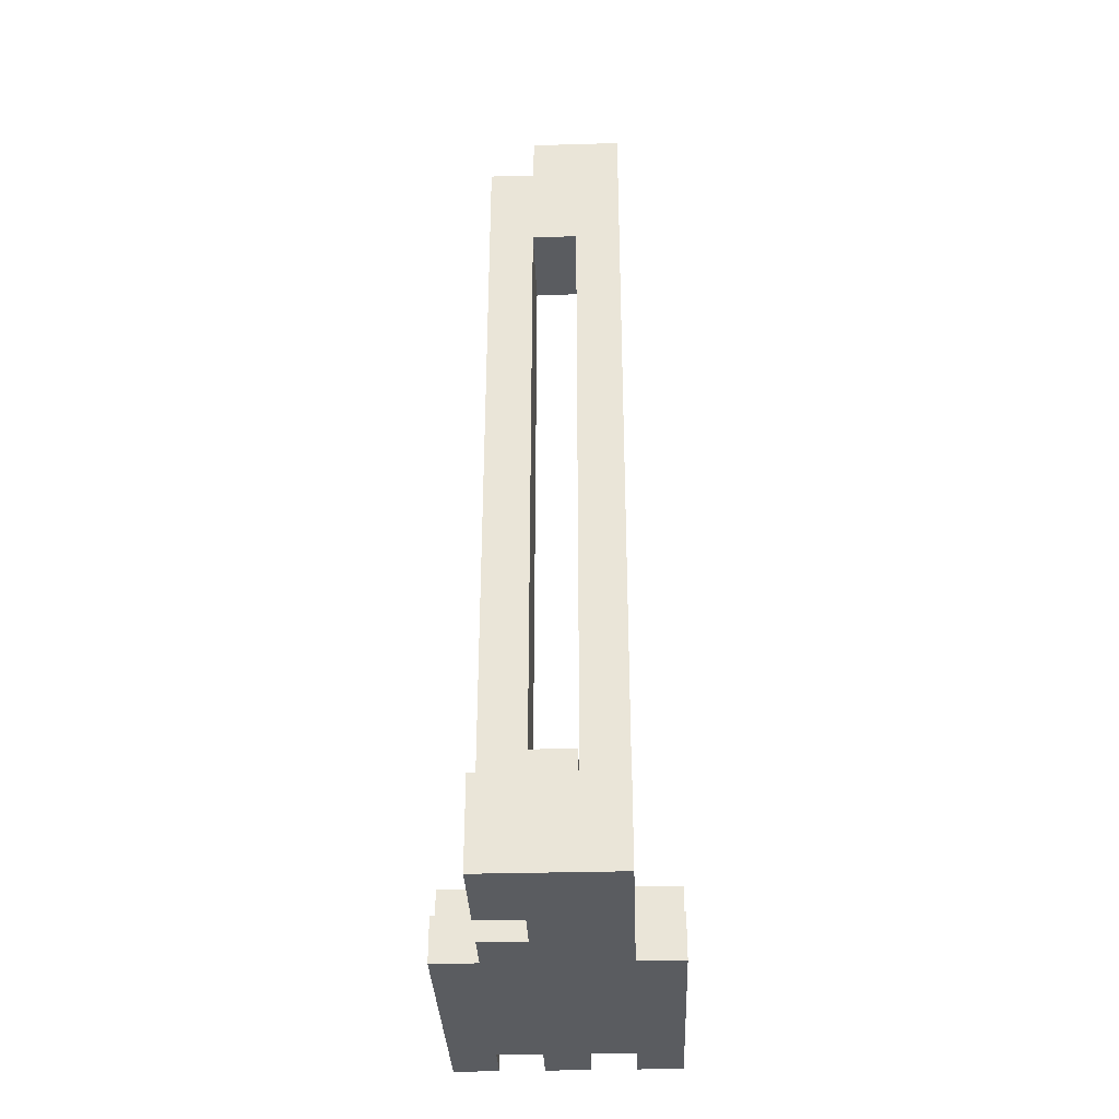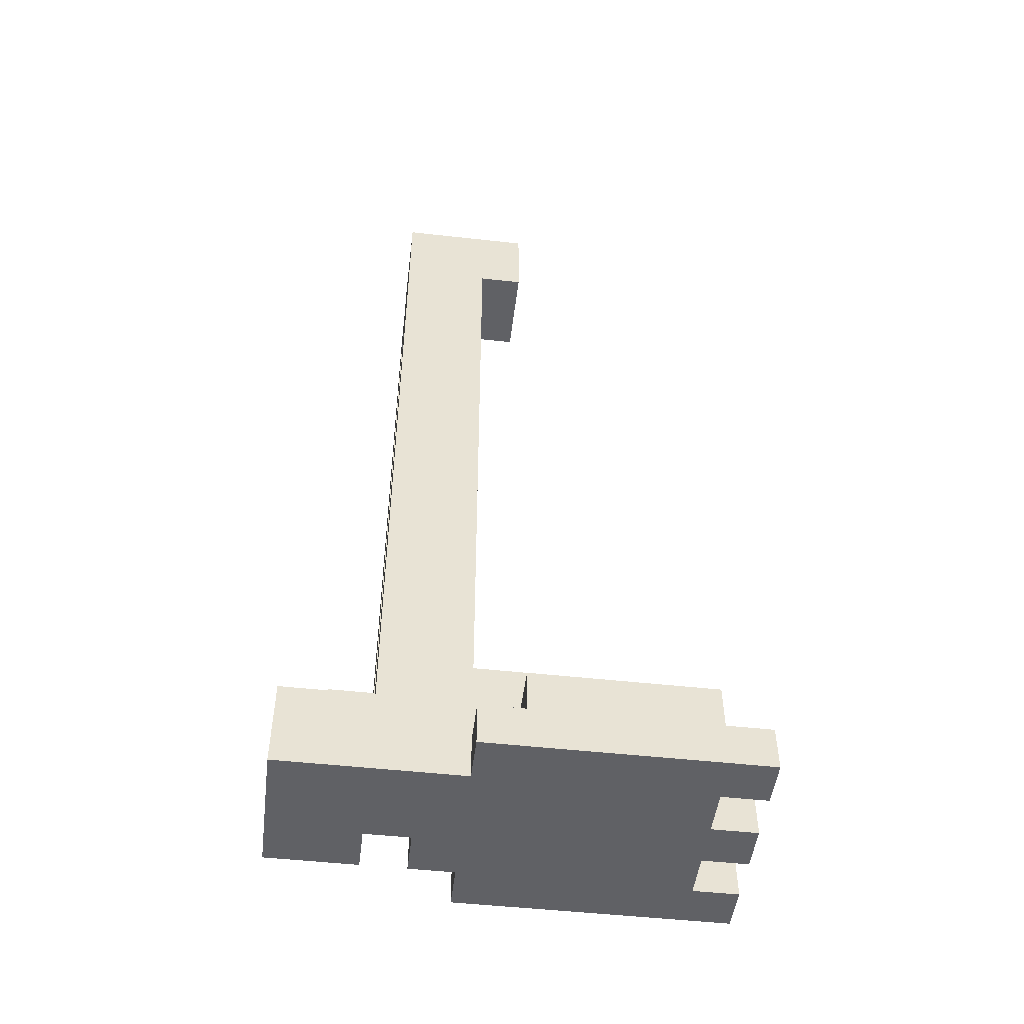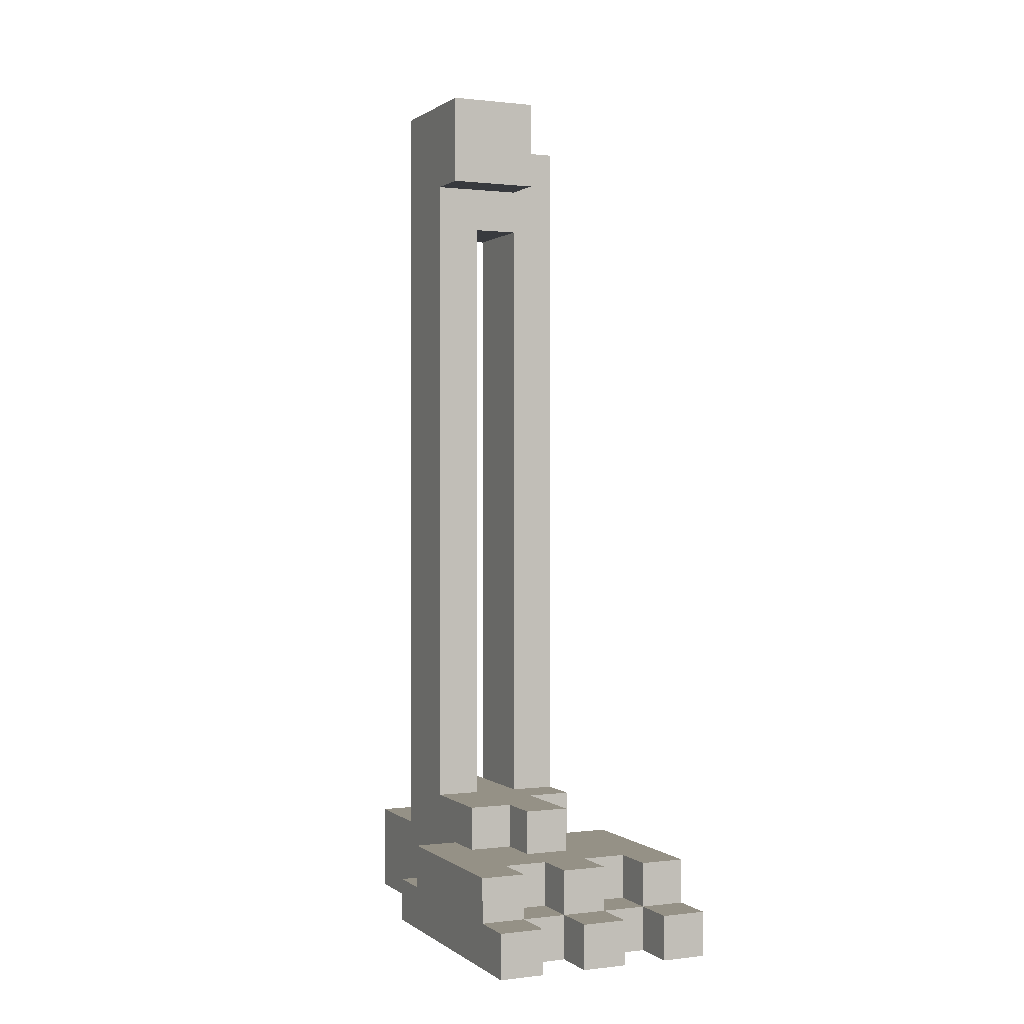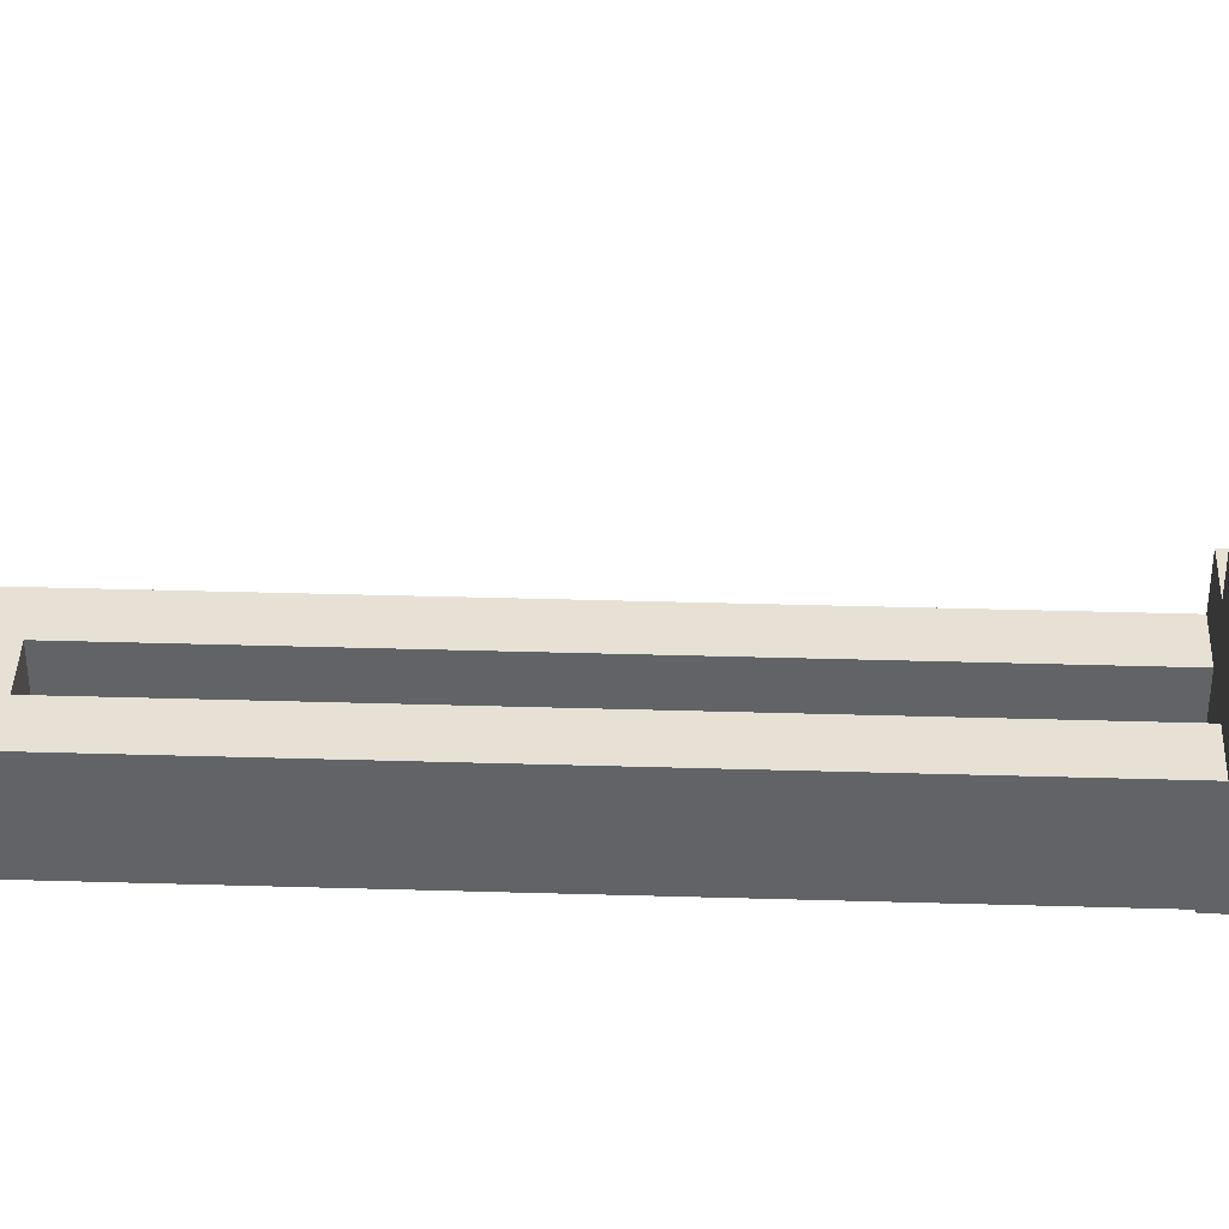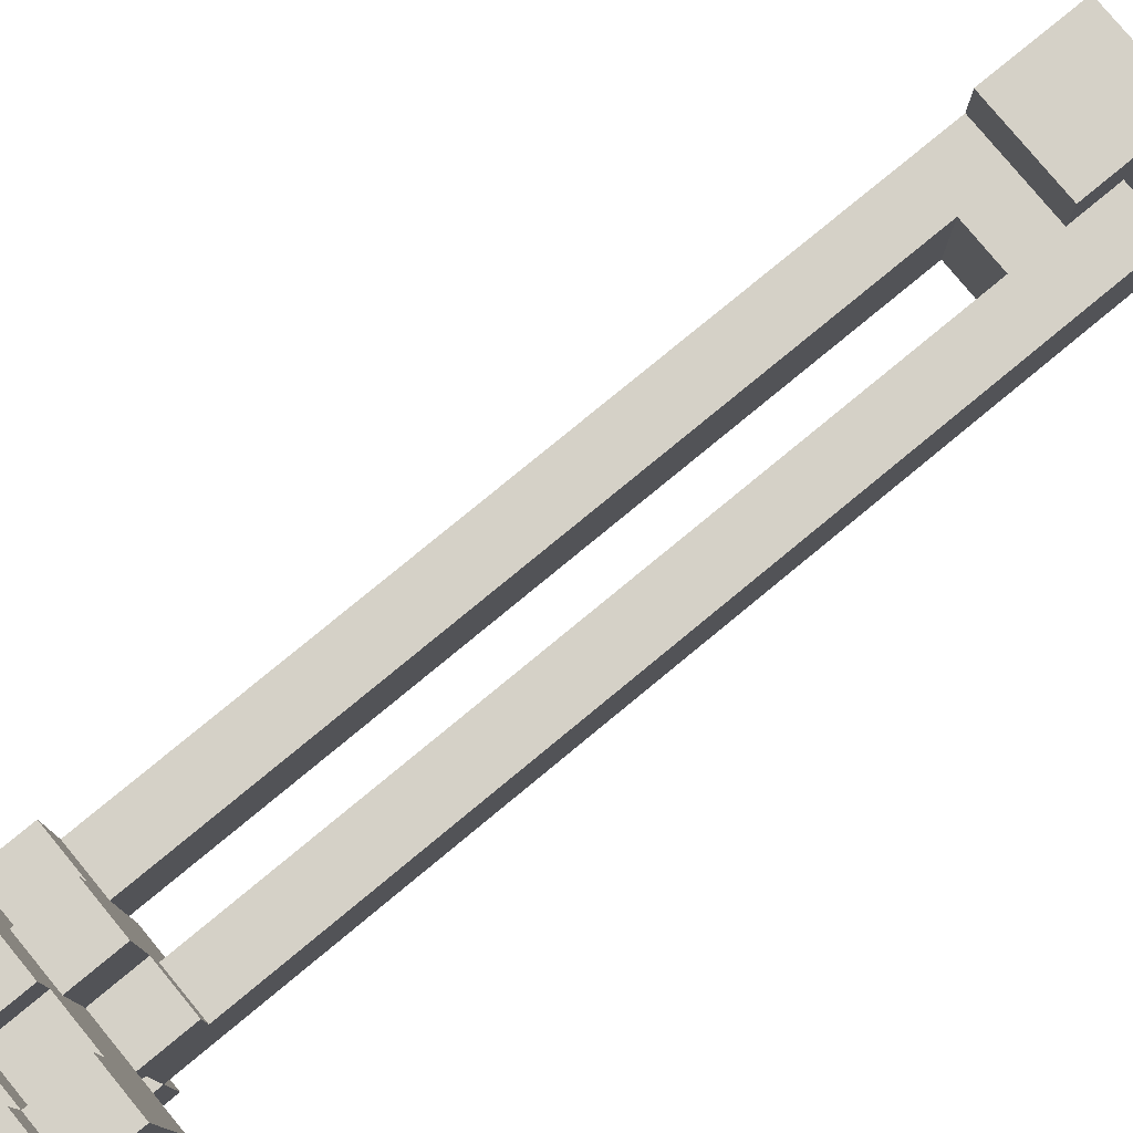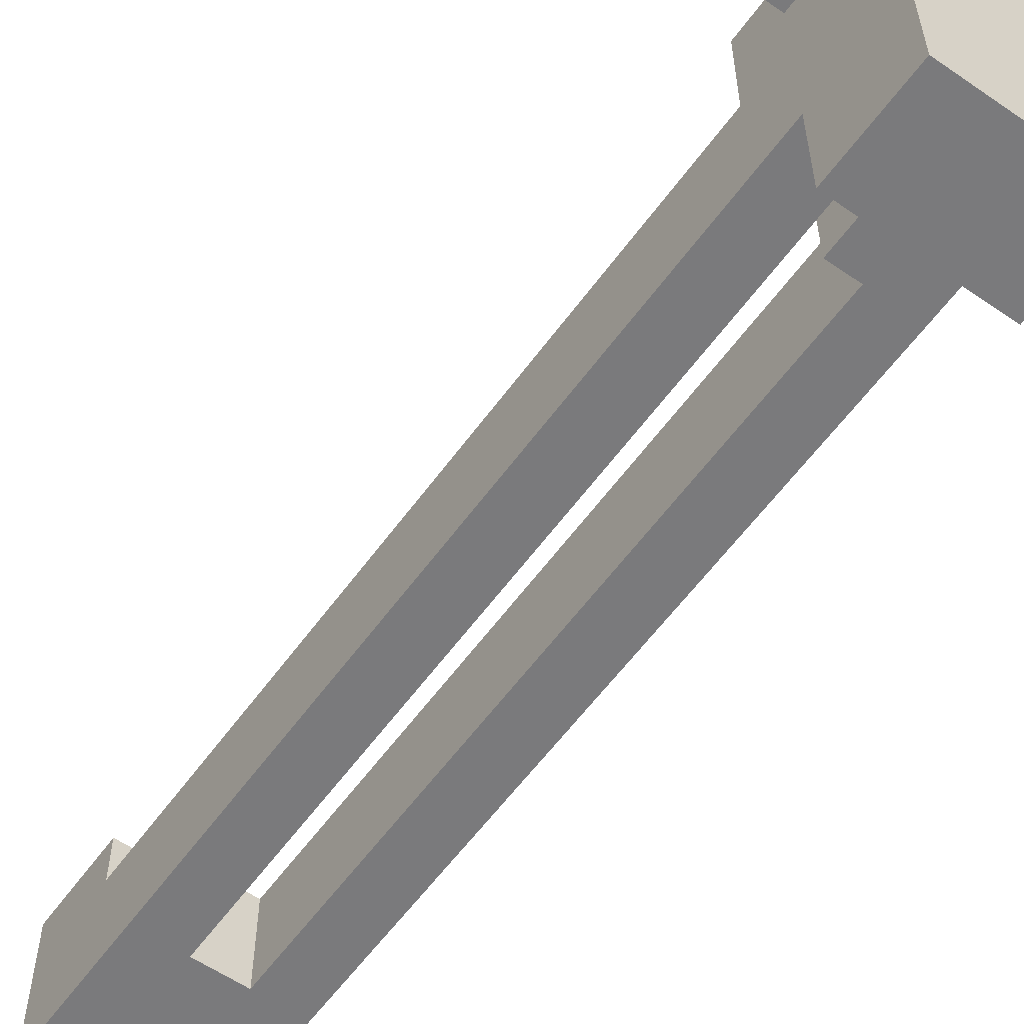
<metadata>
{"format":"obj","ext":"obj","renderer":"f3d","projection":"perspective","resolution":1024,"background":"white","views":[{"elev":-34.1,"azim":-177.8,"up":"+Y"},{"elev":-49.9,"azim":-97.0,"up":"+Y"},{"elev":0.7,"azim":-24.1,"up":"+Y"},{"elev":39.0,"azim":-87.9,"up":"+Z"},{"elev":78.8,"azim":50.5,"up":"+Z"},{"elev":-58.2,"azim":-35.5,"up":"+Z"}]}
</metadata>
<code>
o
v -0.2 0 0.7
v -0.2 0 0.1
v -0.2 0.1 0.7
v -0.2 0.1 0.6
v -0.2 0.1 0.2
v -0.2 0.1 0.1
v -0.2 0.2 0.6
v -0.2 0.2 0.2
v -0.3 0 0.1
v -0.3 0 -5.96e-08
v -0.3 0 -0.1
v -0.3 0 -0.3
v -0.3 0.1 0.2
v -0.3 0.1 0.1
v -0.3 0.1 -5.96e-08
v -0.3 0.2 0.2
v -0.3 0.2 0.1
v -0.3 0.2 -0.1
v -0.3 0.2 -0.3
v -0.3 0.3 0.2
v -0.3 0.3 0.1
v -0.3 1.9 0.1
v -0.3 1.9 -0.1
v -0.4 0 0.7
v -0.4 0 0.6
v -0.4 0 -5.96e-08
v -0.4 0 -0.1
v -0.4 0.1 0.7
v -0.4 0.1 0.6
v -0.4 0.1 0.5
v -0.4 0.1 0.1
v -0.4 0.1 -5.96e-08
v -0.4 0.2 0.6
v -0.4 0.2 0.5
v -0.4 0.2 0.4
v -0.4 0.2 0.2
v -0.4 0.2 0.1
v -0.4 0.2 -0.1
v -0.4 0.2 -0.2
v -0.4 0.3 0.4
v -0.4 0.3 0.2
v -0.4 0.3 -0.1
v -0.4 0.3 -0.2
v -0.4 1.8 0.2
v -0.4 1.8 0.1
v -0.4 1.9 0.1
v -0.4 1.9 -0.1
v -0.4 2 0.2
v -0.4 2 -0.1
v -0.5 0.3 0.1
v -0.5 0.3 -0.1
v -0.5 1.7 0.1
v -0.5 1.7 -0.1
v -0.6 0 0.7
v -0.6 0 0.6
v -0.6 0.1 0.7
v -0.6 0.1 0.6
v -0.6 0.1 0.5
v -0.6 0.2 0.6
v -0.6 0.2 0.5
v -0.3 0 0.7
v -0.3 0 0.6
v -0.3 0.1 0.7
v -0.3 0.1 0.6
v -0.3 0.1 0.5
v -0.3 0.2 0.6
v -0.3 0.2 0.5
v -0.4 0.3 0.1
v -0.4 0.3 -0.1
v -0.4 1.7 0.1
v -0.4 1.7 -0.1
v -0.5 0 0.7
v -0.5 0 0.6
v -0.5 0.1 0.7
v -0.5 0.1 0.6
v -0.5 0.1 0.5
v -0.5 0.2 0.6
v -0.5 0.2 0.5
v -0.5 0.2 0.4
v -0.5 0.2 0.3
v -0.5 0.2 -0.1
v -0.5 0.2 -0.2
v -0.5 0.3 0.4
v -0.5 0.3 0.3
v -0.5 0.3 -0.1
v -0.5 0.3 -0.2
v -0.6 0 0.1
v -0.6 0 -0.3
v -0.6 0.1 0.2
v -0.6 0.1 0.1
v -0.6 0.2 0.3
v -0.6 0.2 0.2
v -0.6 0.2 -0.1
v -0.6 0.2 -0.3
v -0.6 0.3 0.3
v -0.6 0.3 0.1
v -0.6 1.8 0.2
v -0.6 1.8 0.1
v -0.6 2 0.2
v -0.6 2 -0.1
v -0.7 0 0.7
v -0.7 0 0.1
v -0.7 0.1 0.7
v -0.7 0.1 0.6
v -0.7 0.1 0.2
v -0.7 0.1 0.1
v -0.7 0.2 0.6
v -0.7 0.2 0.2
v -0.2 0 0.7
v -0.2 0.1 0.7
v -0.3 0 0.7
v -0.3 0.1 0.7
v -0.4 0 0.7
v -0.4 0.1 0.7
v -0.5 0 0.7
v -0.5 0.1 0.7
v -0.6 0 0.7
v -0.6 0.1 0.7
v -0.7 0 0.7
v -0.7 0.1 0.7
v -0.2 0.1 0.6
v -0.2 0.2 0.6
v -0.3 0 0.6
v -0.3 0.1 0.6
v -0.3 0.2 0.6
v -0.4 0 0.6
v -0.4 0.1 0.6
v -0.4 0.2 0.6
v -0.5 0 0.6
v -0.5 0.1 0.6
v -0.5 0.2 0.6
v -0.6 0 0.6
v -0.6 0.1 0.6
v -0.6 0.2 0.6
v -0.7 0.1 0.6
v -0.7 0.2 0.6
v -0.3 0.1 0.5
v -0.3 0.2 0.5
v -0.4 0.1 0.5
v -0.4 0.2 0.5
v -0.5 0.1 0.5
v -0.5 0.2 0.5
v -0.6 0.1 0.5
v -0.6 0.2 0.5
v -0.4 0.2 0.4
v -0.4 0.3 0.4
v -0.5 0.2 0.4
v -0.5 0.3 0.4
v -0.5 0.2 0.3
v -0.5 0.3 0.3
v -0.6 0.2 0.3
v -0.6 0.3 0.3
v -0.3 0.2 0.2
v -0.3 0.3 0.2
v -0.4 0.2 0.2
v -0.4 0.3 0.2
v -0.4 1.8 0.2
v -0.4 2 0.2
v -0.6 1.8 0.2
v -0.6 2 0.2
v -0.3 0.3 0.1
v -0.3 1.9 0.1
v -0.4 0.3 0.1
v -0.4 1.7 0.1
v -0.4 1.8 0.1
v -0.4 1.9 0.1
v -0.5 0.3 0.1
v -0.5 1.7 0.1
v -0.6 0.3 0.1
v -0.6 1.8 0.1
v -0.3 0 -0.1
v -0.3 0.2 -0.1
v -0.4 0 -0.1
v -0.4 0.2 -0.1
v -0.2 0.1 0.2
v -0.2 0.2 0.2
v -0.3 0.1 0.2
v -0.3 0.2 0.2
v -0.6 0.1 0.2
v -0.6 0.2 0.2
v -0.7 0.1 0.2
v -0.7 0.2 0.2
v -0.2 0 0.1
v -0.2 0.1 0.1
v -0.3 0 0.1
v -0.3 0.1 0.1
v -0.3 0.2 0.1
v -0.4 0.1 0.1
v -0.4 0.2 0.1
v -0.6 0 0.1
v -0.6 0.1 0.1
v -0.7 0 0.1
v -0.7 0.1 0.1
v -0.3 0 -5.96e-08
v -0.3 0.1 -5.96e-08
v -0.4 0 -5.96e-08
v -0.4 0.1 -5.96e-08
v -0.3 0.2 -0.1
v -0.3 1.9 -0.1
v -0.4 0.2 -0.1
v -0.4 0.3 -0.1
v -0.4 1.7 -0.1
v -0.4 1.9 -0.1
v -0.4 2 -0.1
v -0.5 0.2 -0.1
v -0.5 0.3 -0.1
v -0.5 1.7 -0.1
v -0.6 0.2 -0.1
v -0.6 2 -0.1
v -0.4 0.2 -0.2
v -0.4 0.3 -0.2
v -0.5 0.2 -0.2
v -0.5 0.3 -0.2
v -0.3 0 -0.3
v -0.3 0.2 -0.3
v -0.6 0 -0.3
v -0.6 0.2 -0.3
v -0.2 0 0.7
v -0.3 0 0.7
v -0.4 0 0.7
v -0.5 0 0.7
v -0.6 0 0.7
v -0.7 0 0.7
v -0.3 0 0.6
v -0.4 0 0.6
v -0.5 0 0.6
v -0.6 0 0.6
v -0.2 0 0.1
v -0.3 0 0.1
v -0.6 0 0.1
v -0.7 0 0.1
v -0.3 0 -5.96e-08
v -0.4 0 -5.96e-08
v -0.3 0 -0.1
v -0.4 0 -0.1
v -0.3 0 -0.3
v -0.6 0 -0.3
v -0.3 0.2 0.1
v -0.4 0.2 0.1
v -0.3 0.2 -0.1
v -0.4 0.2 -0.1
v -0.4 1.7 0.1
v -0.5 1.7 0.1
v -0.4 1.7 -0.1
v -0.5 1.7 -0.1
v -0.4 1.8 0.2
v -0.6 1.8 0.2
v -0.4 1.8 0.1
v -0.6 1.8 0.1
v -0.2 0.1 0.7
v -0.3 0.1 0.7
v -0.4 0.1 0.7
v -0.5 0.1 0.7
v -0.6 0.1 0.7
v -0.7 0.1 0.7
v -0.2 0.1 0.6
v -0.3 0.1 0.6
v -0.4 0.1 0.6
v -0.5 0.1 0.6
v -0.6 0.1 0.6
v -0.7 0.1 0.6
v -0.3 0.1 0.5
v -0.4 0.1 0.5
v -0.5 0.1 0.5
v -0.6 0.1 0.5
v -0.2 0.1 0.2
v -0.3 0.1 0.2
v -0.6 0.1 0.2
v -0.7 0.1 0.2
v -0.2 0.1 0.1
v -0.3 0.1 0.1
v -0.4 0.1 0.1
v -0.6 0.1 0.1
v -0.7 0.1 0.1
v -0.3 0.1 -5.96e-08
v -0.4 0.1 -5.96e-08
v -0.2 0.2 0.6
v -0.3 0.2 0.6
v -0.4 0.2 0.6
v -0.5 0.2 0.6
v -0.6 0.2 0.6
v -0.7 0.2 0.6
v -0.3 0.2 0.5
v -0.4 0.2 0.5
v -0.5 0.2 0.5
v -0.6 0.2 0.5
v -0.4 0.2 0.4
v -0.5 0.2 0.4
v -0.5 0.2 0.3
v -0.6 0.2 0.3
v -0.2 0.2 0.2
v -0.3 0.2 0.2
v -0.4 0.2 0.2
v -0.6 0.2 0.2
v -0.7 0.2 0.2
v -0.3 0.2 -0.1
v -0.4 0.2 -0.1
v -0.5 0.2 -0.1
v -0.6 0.2 -0.1
v -0.4 0.2 -0.2
v -0.5 0.2 -0.2
v -0.3 0.2 -0.3
v -0.6 0.2 -0.3
v -0.4 0.3 0.4
v -0.5 0.3 0.4
v -0.5 0.3 0.3
v -0.6 0.3 0.3
v -0.3 0.3 0.2
v -0.4 0.3 0.2
v -0.3 0.3 0.1
v -0.4 0.3 0.1
v -0.5 0.3 0.1
v -0.6 0.3 0.1
v -0.4 0.3 -0.1
v -0.5 0.3 -0.1
v -0.4 0.3 -0.2
v -0.5 0.3 -0.2
v -0.3 1.9 0.1
v -0.4 1.9 0.1
v -0.3 1.9 -0.1
v -0.4 1.9 -0.1
v -0.4 2 0.2
v -0.6 2 0.2
v -0.4 2 -0.1
v -0.6 2 -0.1
f 1 2 3
f 3 2 4
f 4 2 5
f 5 2 6
f 4 5 7
f 7 5 8
f 9 10 14
f 14 10 15
f 13 14 16
f 16 14 17
f 11 12 18
f 18 12 19
f 16 17 20
f 17 18 20
f 20 18 21
f 21 18 22
f 22 18 23
f 24 25 28
f 28 25 29
f 26 27 32
f 29 30 33
f 33 30 34
f 31 32 37
f 32 27 38
f 37 32 38
f 35 36 40
f 40 36 41
f 38 39 42
f 42 39 43
f 44 45 46
f 44 46 48
f 46 47 48
f 48 47 49
f 50 51 52
f 52 51 53
f 54 55 56
f 56 55 57
f 57 58 59
f 59 58 60
f 63 62 61
f 64 62 63
f 66 65 64
f 67 65 66
f 70 69 68
f 71 69 70
f 74 73 72
f 75 73 74
f 77 76 75
f 78 76 77
f 83 80 79
f 84 80 83
f 85 82 81
f 86 82 85
f 90 88 87
f 92 90 89
f 93 88 90
f 93 90 92
f 94 88 93
f 95 92 91
f 95 93 92
f 96 93 95
f 98 93 96
f 99 98 97
f 100 93 98
f 100 98 99
f 103 102 101
f 104 102 103
f 105 102 104
f 106 102 105
f 107 105 104
f 108 105 107
f 109 110 111
f 111 110 112
f 113 114 115
f 115 114 116
f 117 118 119
f 119 118 120
f 121 122 124
f 124 122 125
f 123 124 126
f 126 124 127
f 127 128 130
f 130 128 131
f 129 130 132
f 132 130 133
f 133 134 135
f 135 134 136
f 137 138 139
f 139 138 140
f 141 142 143
f 143 142 144
f 145 146 147
f 147 146 148
f 149 150 151
f 151 150 152
f 153 154 155
f 155 154 156
f 157 158 159
f 159 158 160
f 161 162 163
f 163 162 164
f 164 162 165
f 165 162 166
f 164 165 168
f 167 168 169
f 168 165 170
f 169 168 170
f 171 172 173
f 173 172 174
f 177 176 175
f 178 176 177
f 181 180 179
f 182 180 181
f 185 184 183
f 186 184 185
f 188 187 186
f 189 187 188
f 192 191 190
f 193 191 192
f 196 195 194
f 197 195 196
f 200 199 198
f 201 199 200
f 202 199 201
f 203 199 202
f 207 204 203
f 207 203 202
f 208 206 205
f 208 207 206
f 209 204 207
f 209 207 208
f 212 211 210
f 213 211 212
f 216 215 214
f 217 215 216
f 218 219 224
f 220 221 225
f 225 221 226
f 222 223 227
f 225 226 228
f 226 227 228
f 218 224 228
f 224 225 228
f 228 227 229
f 227 223 230
f 229 227 230
f 230 223 231
f 229 230 232
f 232 230 233
f 233 230 235
f 234 235 236
f 235 230 237
f 236 235 237
f 238 239 240
f 240 239 241
f 242 243 244
f 244 243 245
f 246 247 248
f 248 247 249
f 256 251 250
f 257 251 256
f 258 253 252
f 259 253 258
f 260 255 254
f 261 255 260
f 262 258 257
f 263 258 262
f 264 260 259
f 265 260 264
f 270 267 266
f 271 267 270
f 273 269 268
f 274 269 273
f 275 272 271
f 276 272 275
f 283 278 277
f 284 280 279
f 285 280 284
f 286 282 281
f 287 285 284
f 287 286 285
f 287 284 283
f 288 286 287
f 289 286 288
f 290 282 286
f 290 286 289
f 291 283 277
f 291 287 283
f 292 287 291
f 293 287 292
f 294 282 290
f 295 282 294
f 300 297 296
f 301 299 298
f 302 300 296
f 302 301 300
f 303 299 301
f 303 301 302
f 306 305 304
f 309 306 304
f 309 307 306
f 310 309 308
f 311 307 309
f 311 309 310
f 312 307 311
f 313 307 312
f 314 312 311
f 315 312 314
f 316 315 314
f 317 315 316
f 320 319 318
f 321 319 320
f 324 323 322
f 325 323 324

</code>
